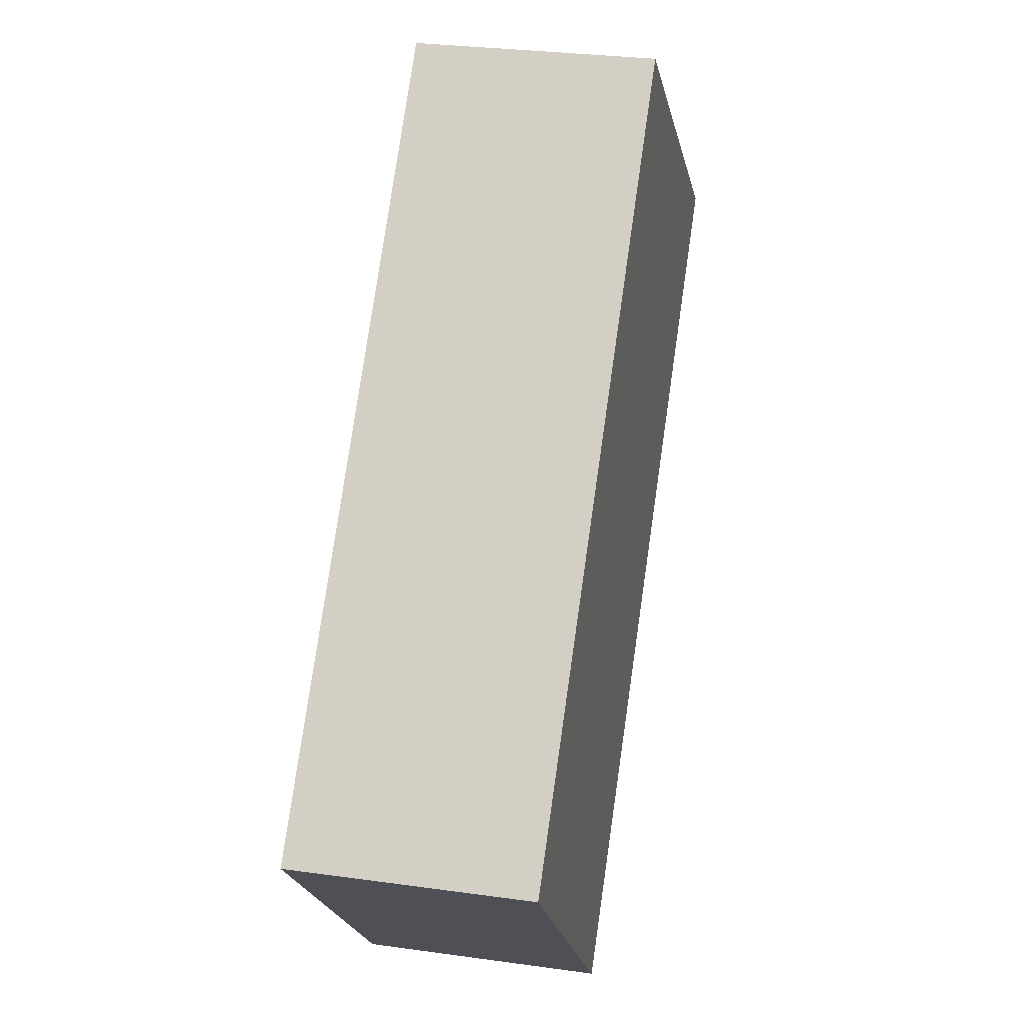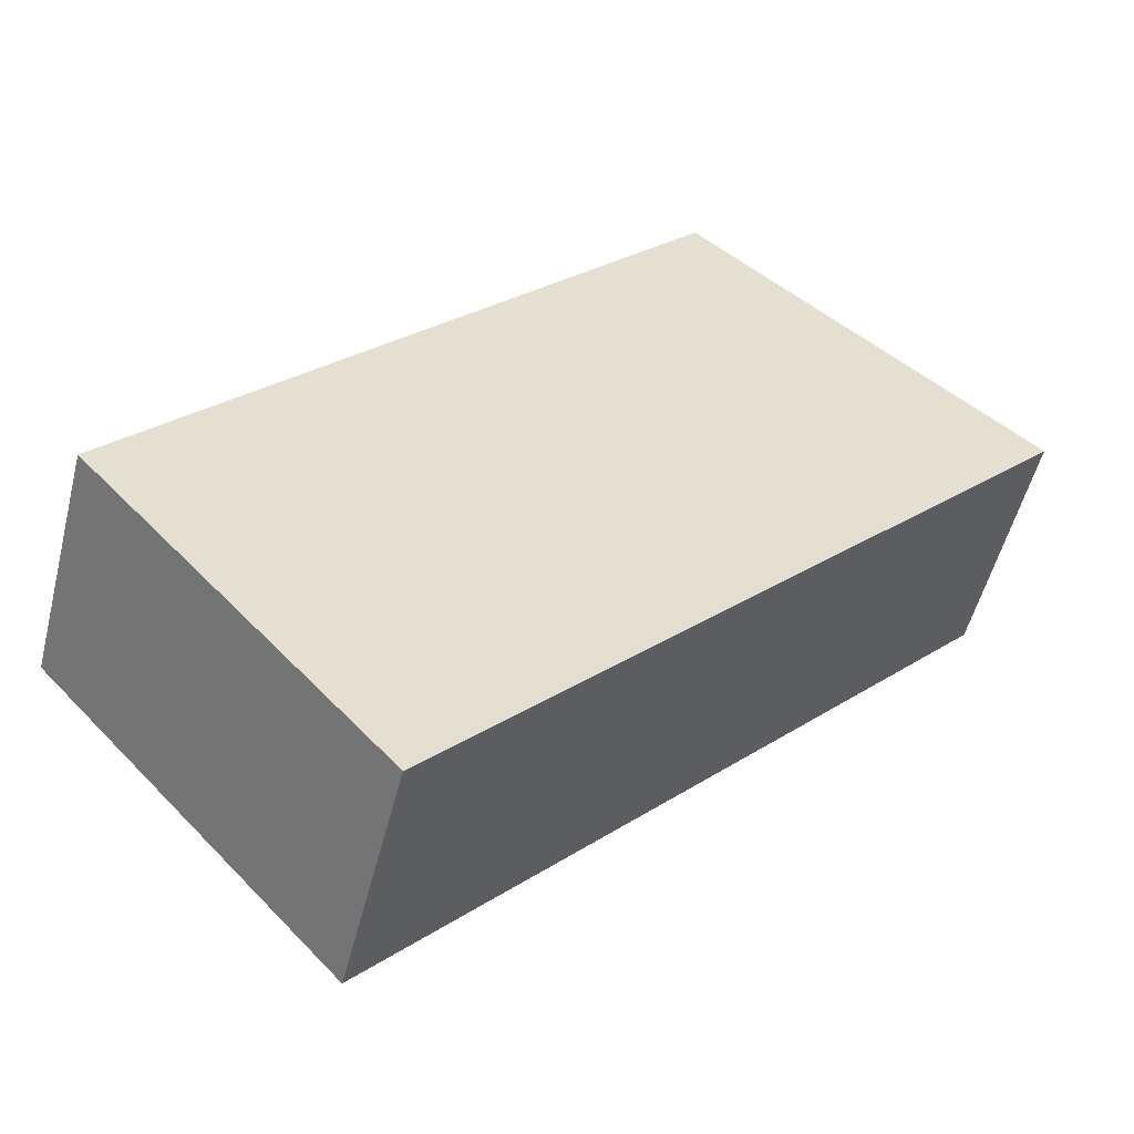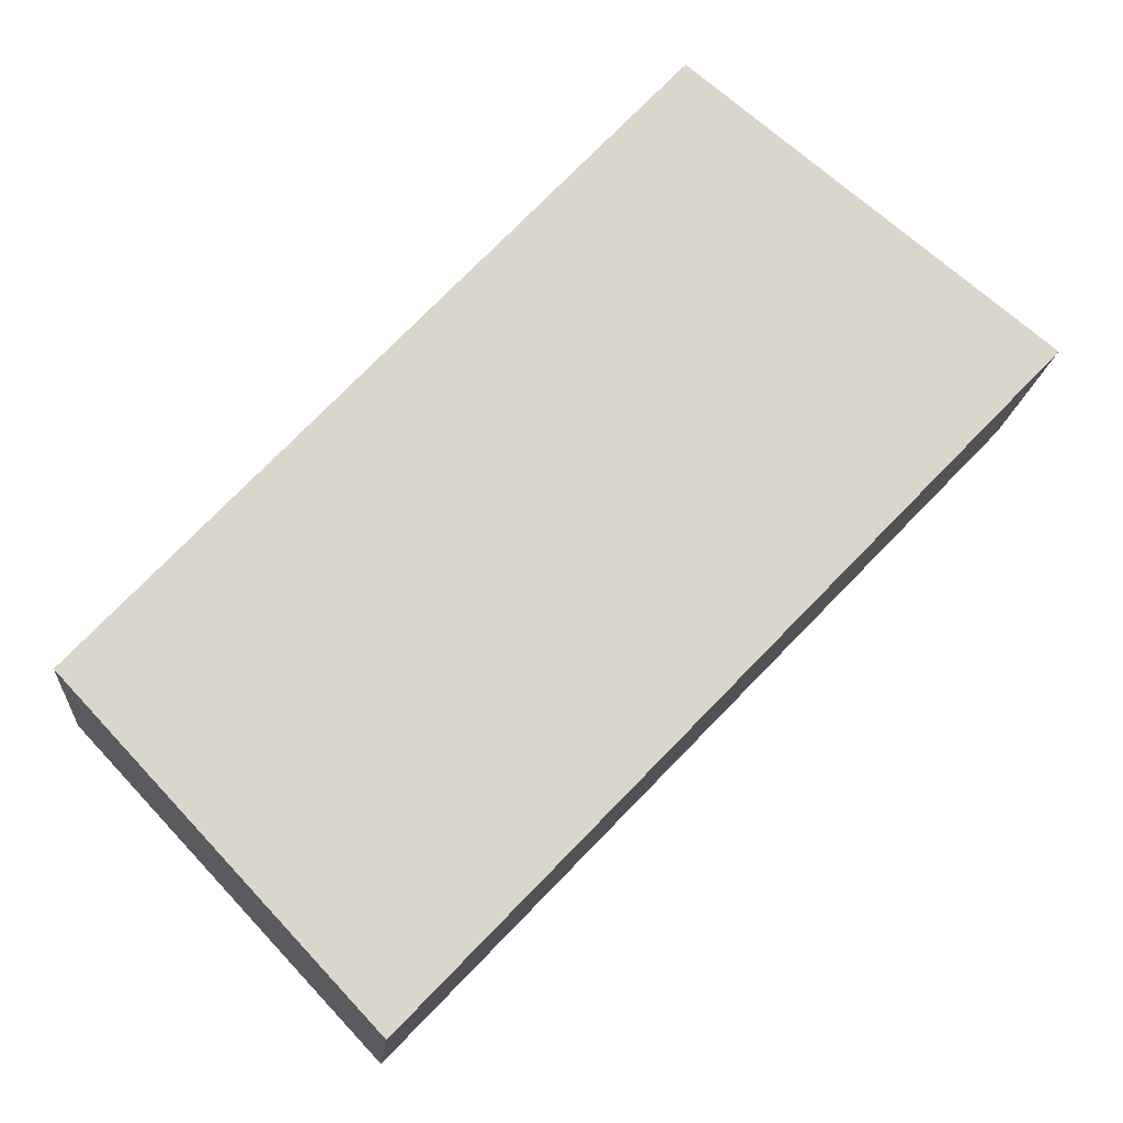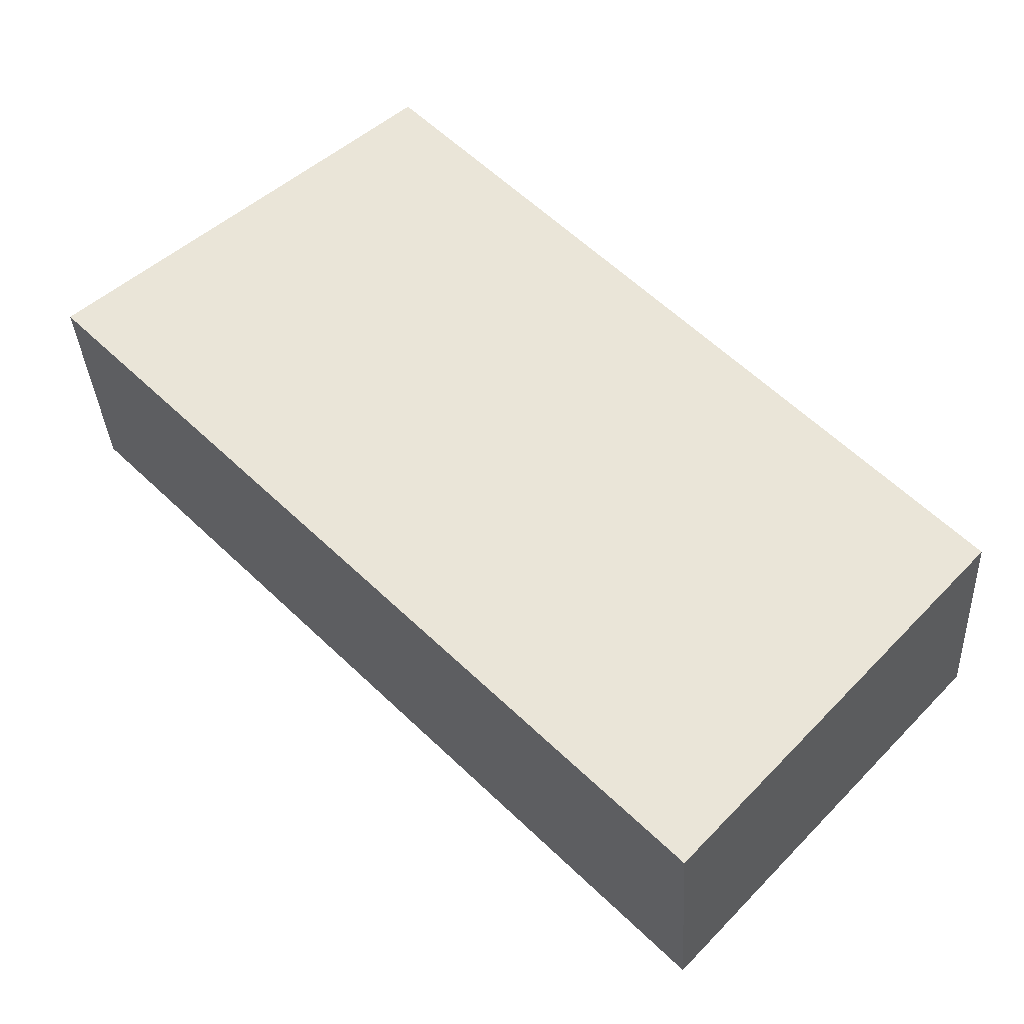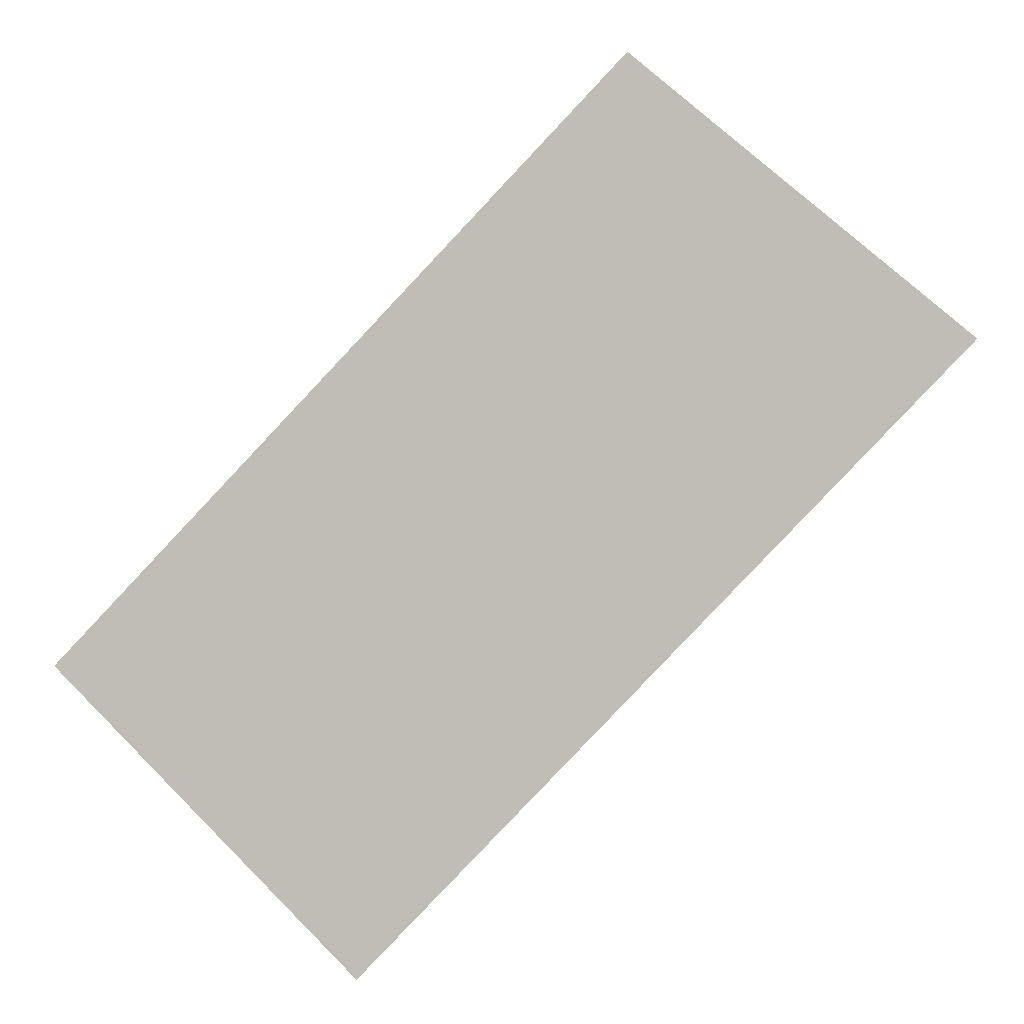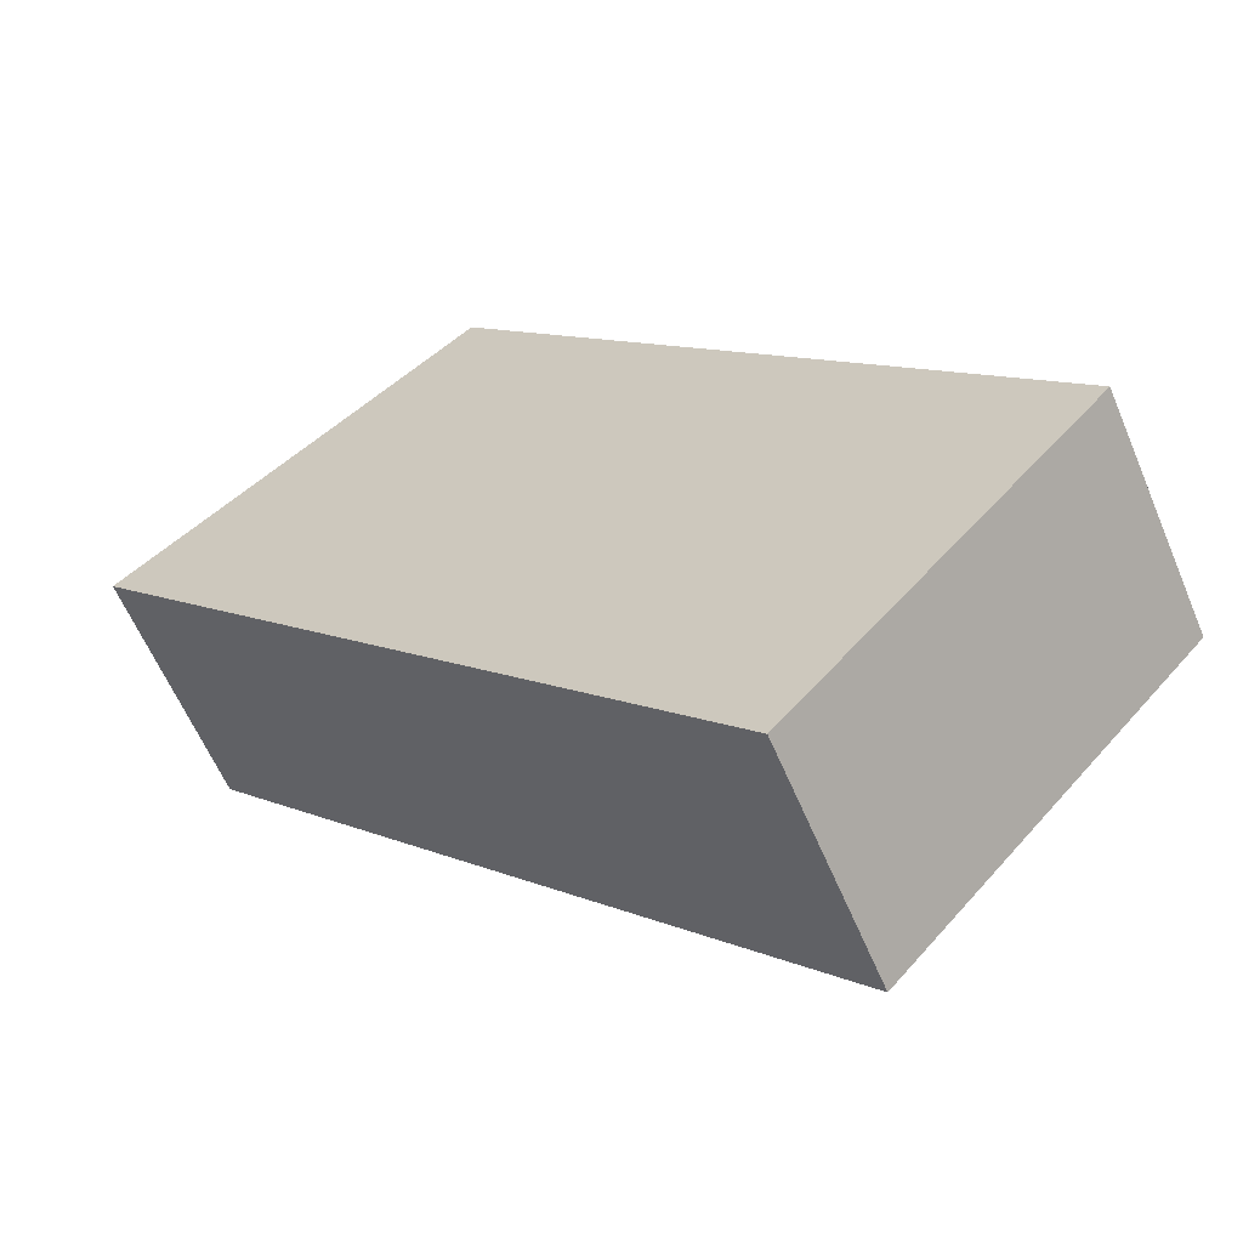
<metadata>
{"format":"obj","ext":"obj","renderer":"f3d","projection":"perspective","resolution":1024,"background":"white","views":[{"elev":28.7,"azim":-78.1,"up":"+Z"},{"elev":-52.5,"azim":-14.1,"up":"+Z"},{"elev":-15.4,"azim":-4.8,"up":"+Z"},{"elev":-33.5,"azim":-177.0,"up":"+Z"},{"elev":4.9,"azim":-1.9,"up":"+Z"},{"elev":-60.3,"azim":-157.2,"up":"+Z"}]}
</metadata>
<code>
v  1.265 1.026 -1.362
v  2.963 1.026 2.122
v  3.896 1.026 1.375
v  2.411 1.026 2.566
v  0 1.026 6.282e-17
v  2.411 -1.571e-16 2.566
v  2.963 -1.299e-16 2.122
v  3.896 -8.419e-17 1.375
v  1.265 8.34e-17 -1.362
v  0 0 0
g defaultobject
f 1 2 3
f 2 1 4
f 4 1 5
f 6 2 4
f 2 6 3
f 3 6 7
f 3 7 8
f 8 1 3
f 1 8 9
f 10 4 5
f 4 10 6
f 9 5 1
f 5 9 10
f 7 9 8
f 9 7 6
f 9 6 10

</code>
